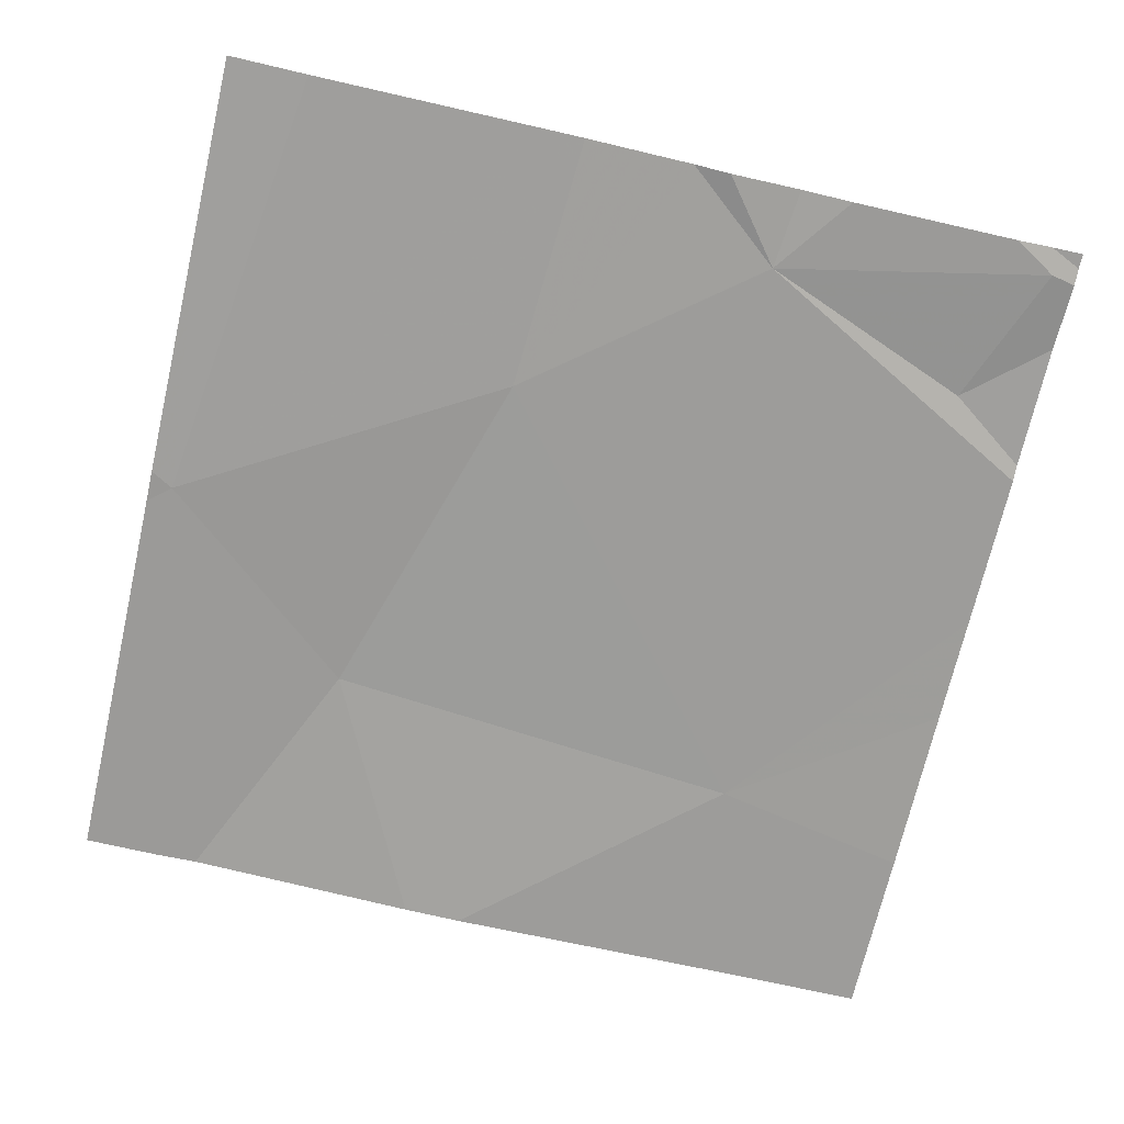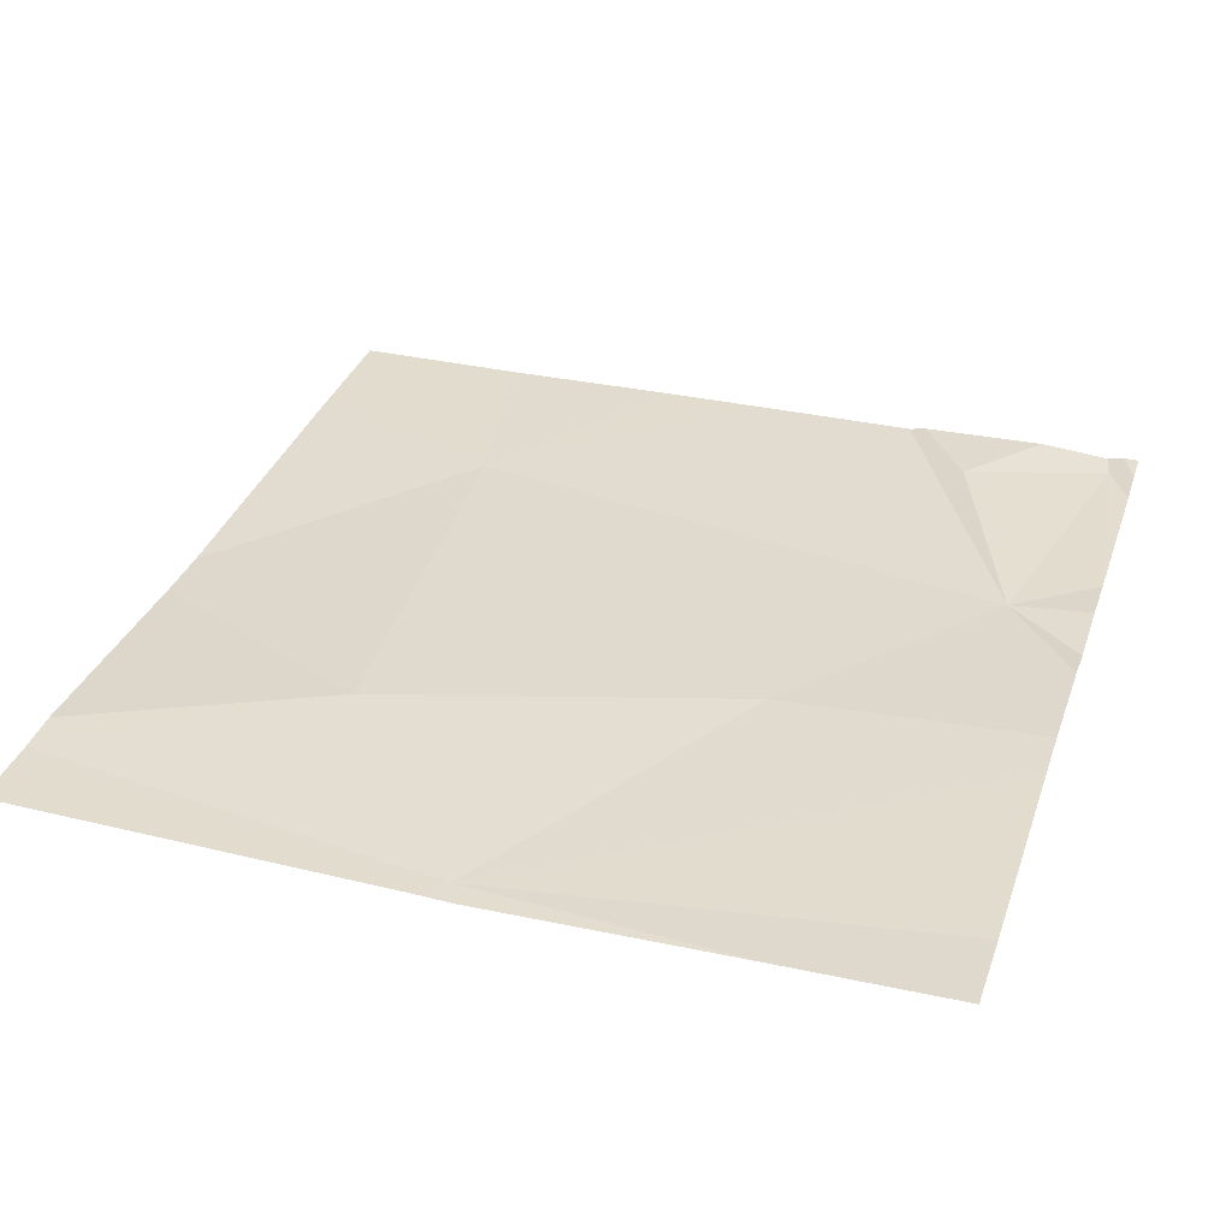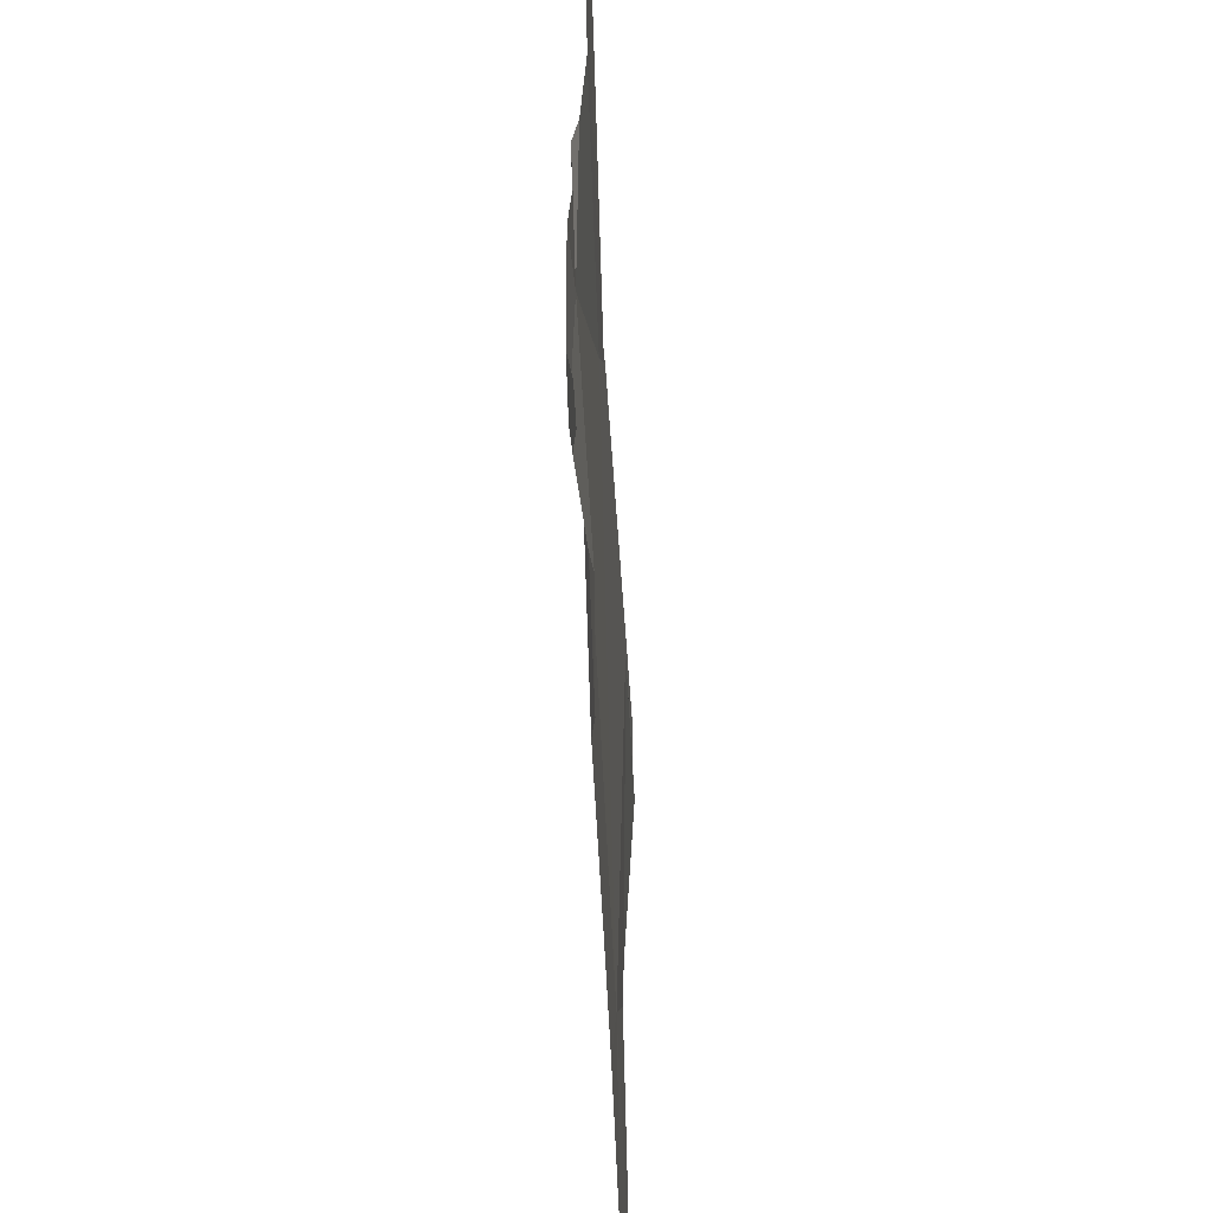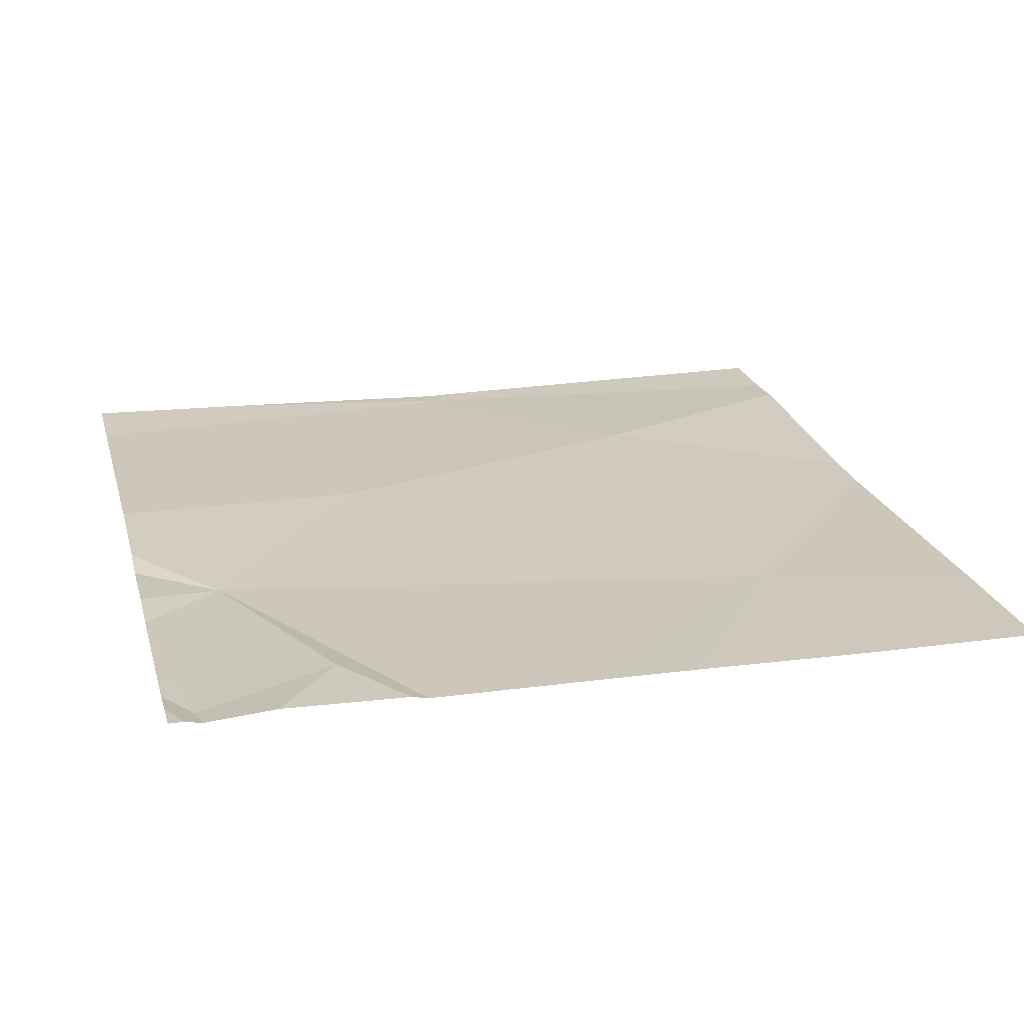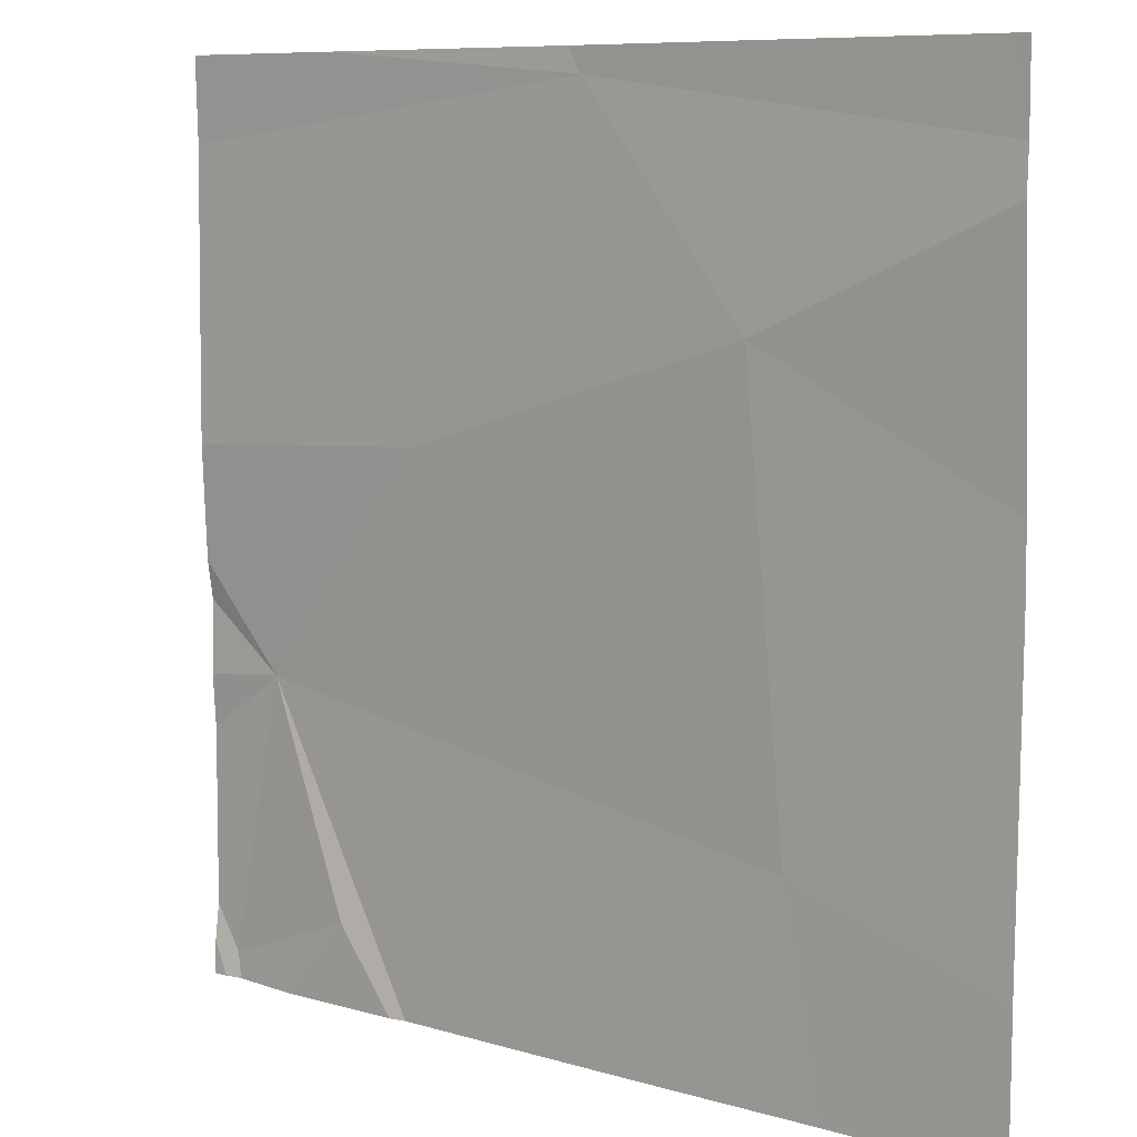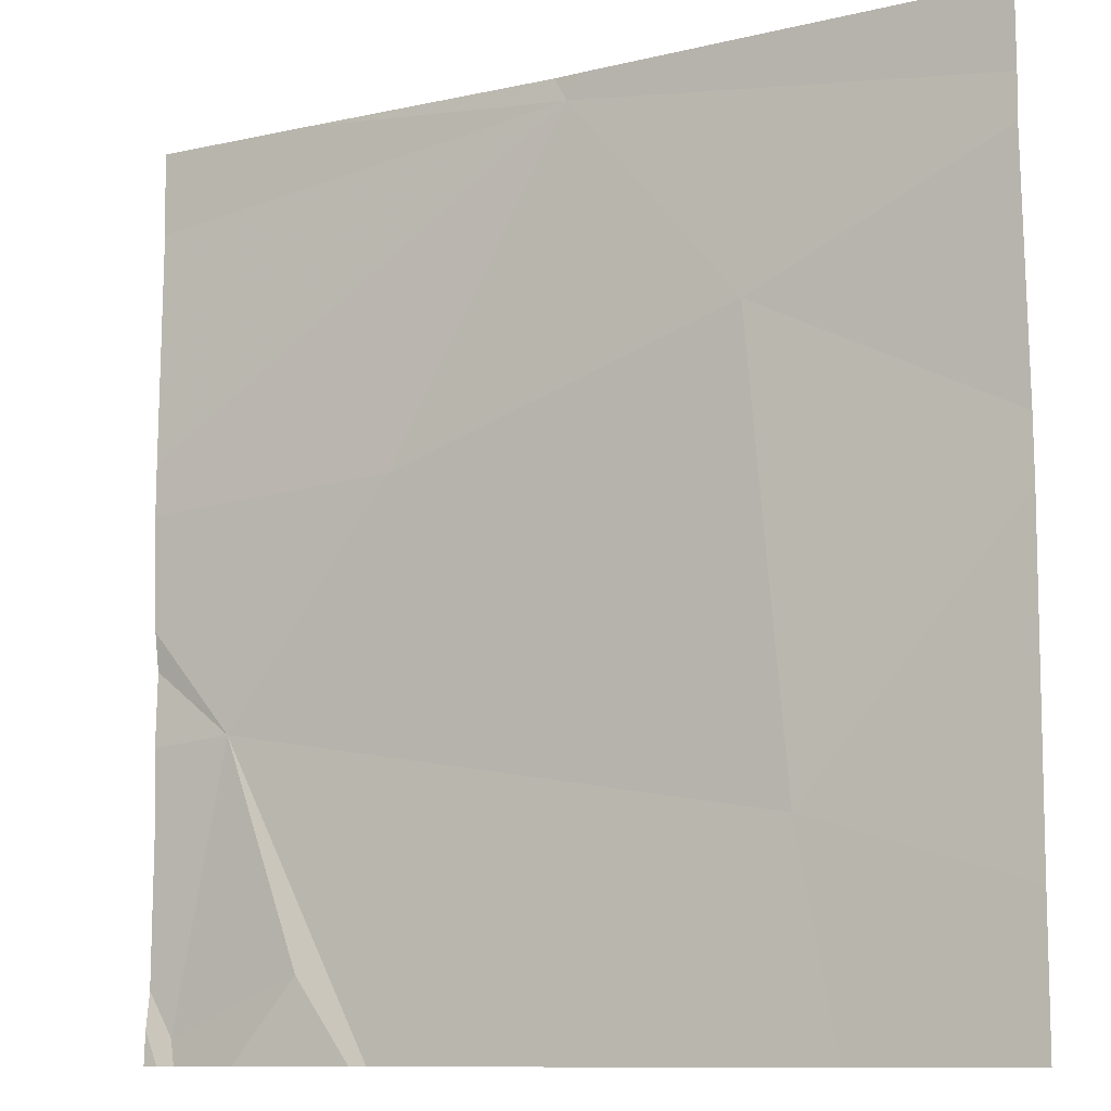
<metadata>
{"format":"obj","ext":"obj","renderer":"f3d","projection":"perspective","resolution":1024,"background":"white","views":[{"elev":-69.7,"azim":-103.0,"up":"+Z"},{"elev":34.2,"azim":-162.1,"up":"+Z"},{"elev":-56.1,"azim":-86.7,"up":"+Y"},{"elev":22.1,"azim":-14.3,"up":"+Z"},{"elev":8.6,"azim":39.4,"up":"+Y"},{"elev":-10.4,"azim":30.9,"up":"+Y"}]}
</metadata>
<code>
v -63.77 229.7 494.1
v -64.54 229.7 494.1
v -64.72 229.7 494.1
v -63.77 228.7 494.1
v -64 228.9 494.1
v -63.96 228.7 494.1
v -64.23 229.6 494.1
v -63.78 229.7 494.1
v -64.63 229 494.1
v -64.15 228.7 494.1
v -64.04 229.4 494.1
v -64.43 229.3 494.1
v -64.25 229.7 494.1
v -63.77 229.6 494.1
v -63.77 228.7 494.1
v -64.72 229.7 494.1
v -64.69 228.7 494.1
v -64.53 228.8 494.1
v -63.77 228.9 494.1
v -63.77 229.3 494.1
v -63.77 229.2 494.1
v -64.21 229.7 494.1
v -64.72 228.8 494.1
v -64.72 229.1 494.1
v -64.72 229 494.1
v -64.72 229.3 494.1
v -64.72 229.6 494.1
v -64.72 229 494.1
v -64.72 228.8 494.1
v -64.72 229.2 494.1
v -64.72 229.3 494.1
v -63.77 229.5 494.1
v -64.28 228.7 494.1
v -64.45 228.7 494.1
v -64.47 228.7 494.1
v -64.69 228.7 494.1
v -64.61 228.7 494.1
v -64.7 228.7 494.1
v -64.72 228.7 494.1
v -63.77 228.7 494.1
f 11 5 21
f 12 9 5
f 34 9 18
f 22 14 8
f 15 5 6
f 34 18 35
f 12 11 7
f 33 9 34
f 33 5 9
f 14 11 32
f 5 11 12
f 3 27 16
f 32 11 20
f 17 9 28
f 18 9 17
f 14 7 11
f 23 17 29
f 30 12 31
f 16 27 2
f 18 17 36
f 12 7 26
f 4 15 6
f 36 23 38
f 19 5 15
f 24 9 30
f 25 9 24
f 26 7 27
f 10 5 33
f 2 7 13
f 27 7 2
f 28 9 25
f 29 17 28
f 8 14 1
f 20 11 21
f 30 9 12
f 21 5 19
f 6 5 10
f 31 12 26
f 35 18 37
f 36 17 23
f 13 7 22
f 37 18 36
f 38 23 39
f 22 7 14
f 40 15 4

</code>
